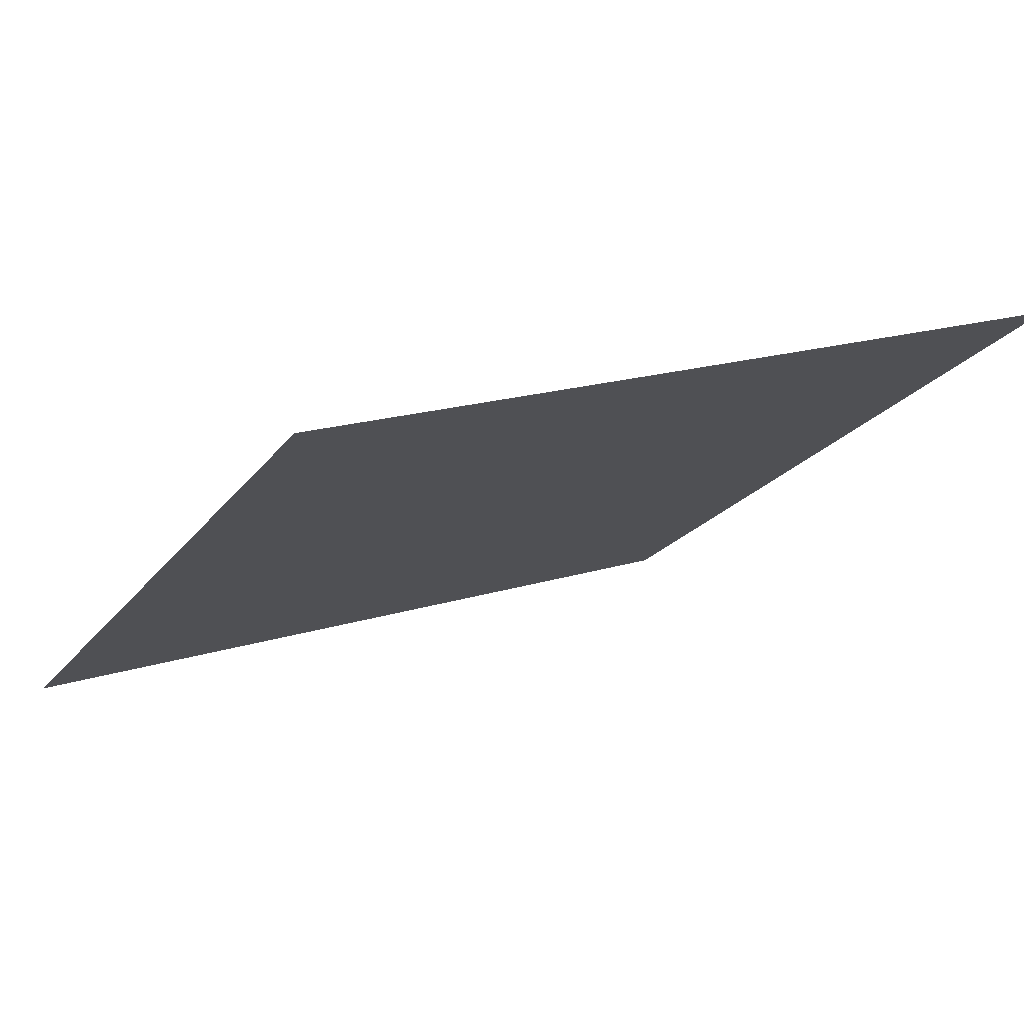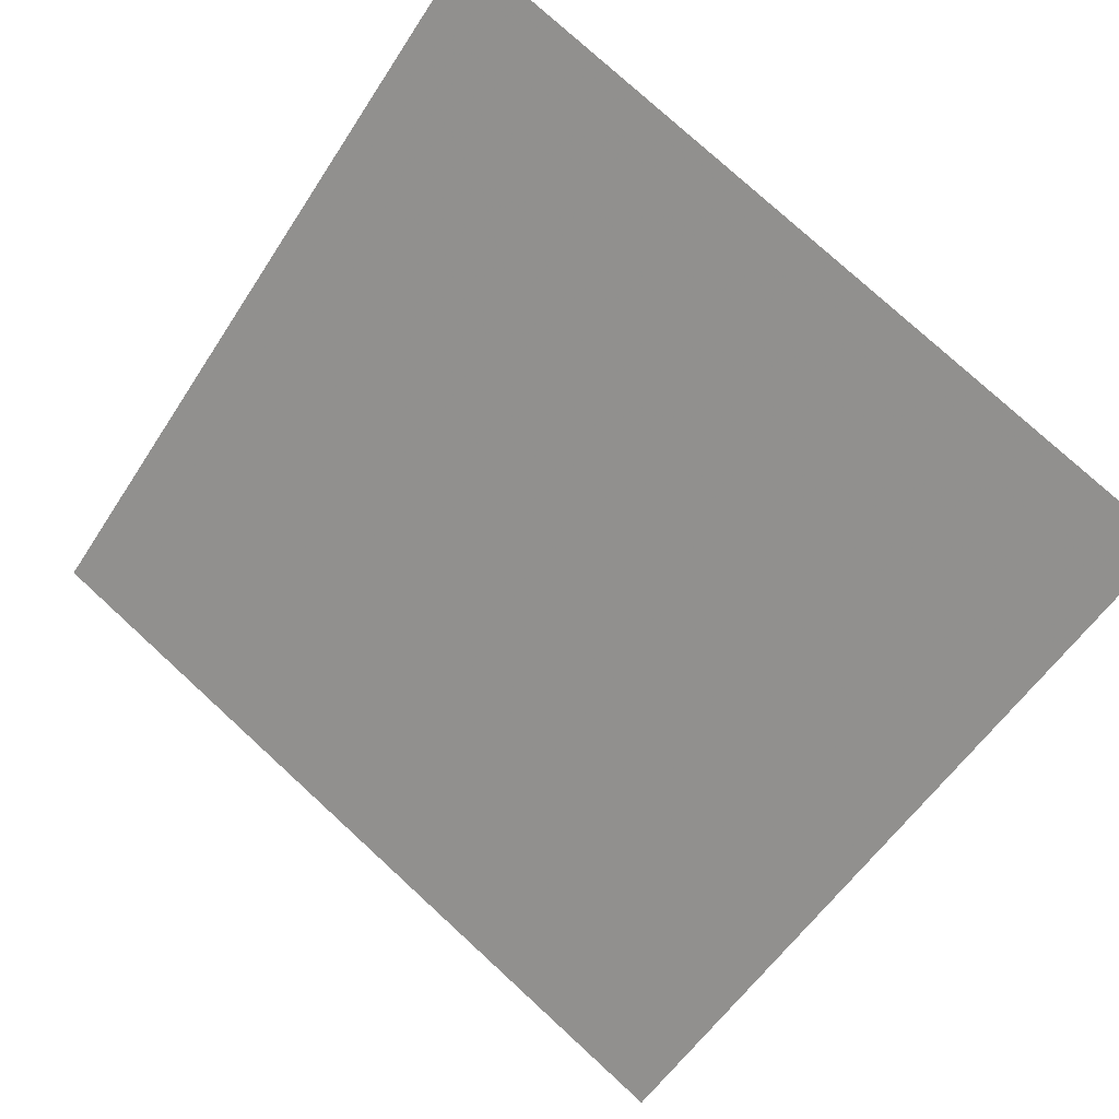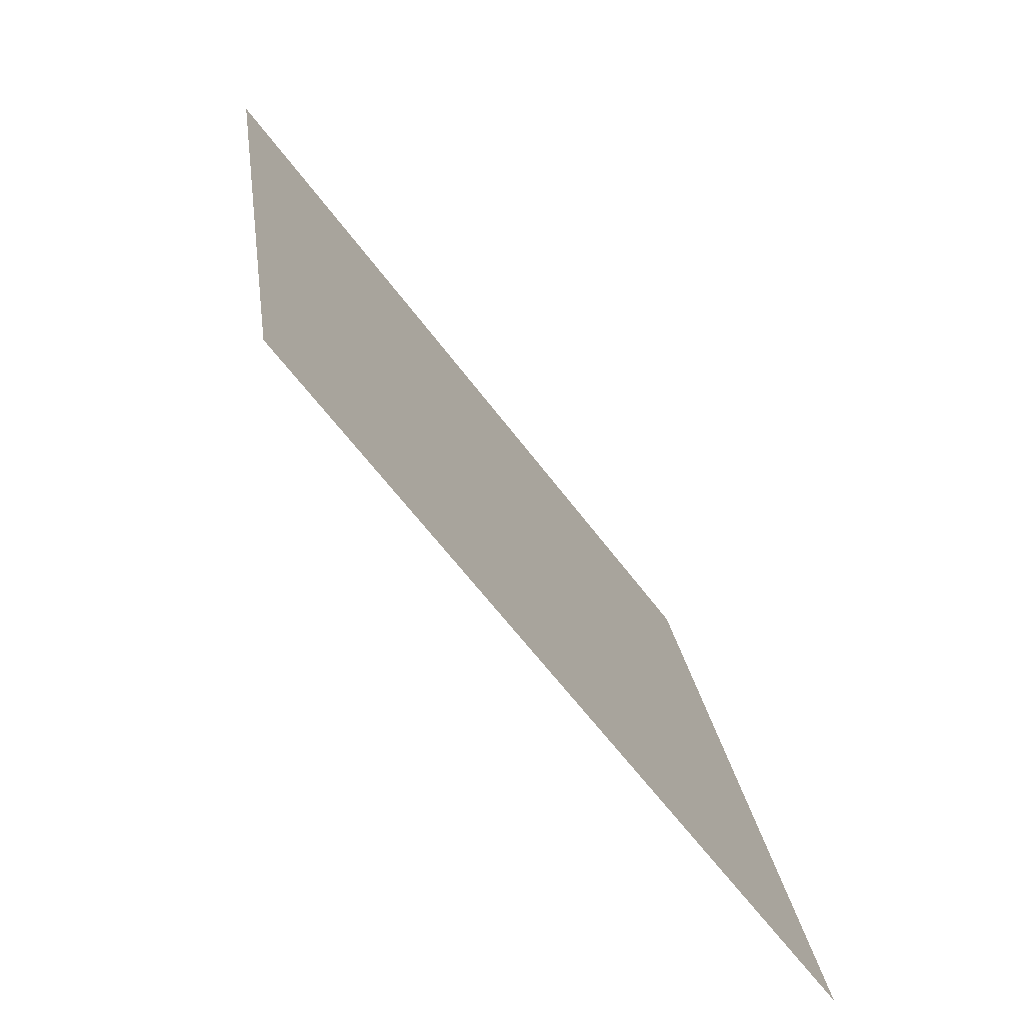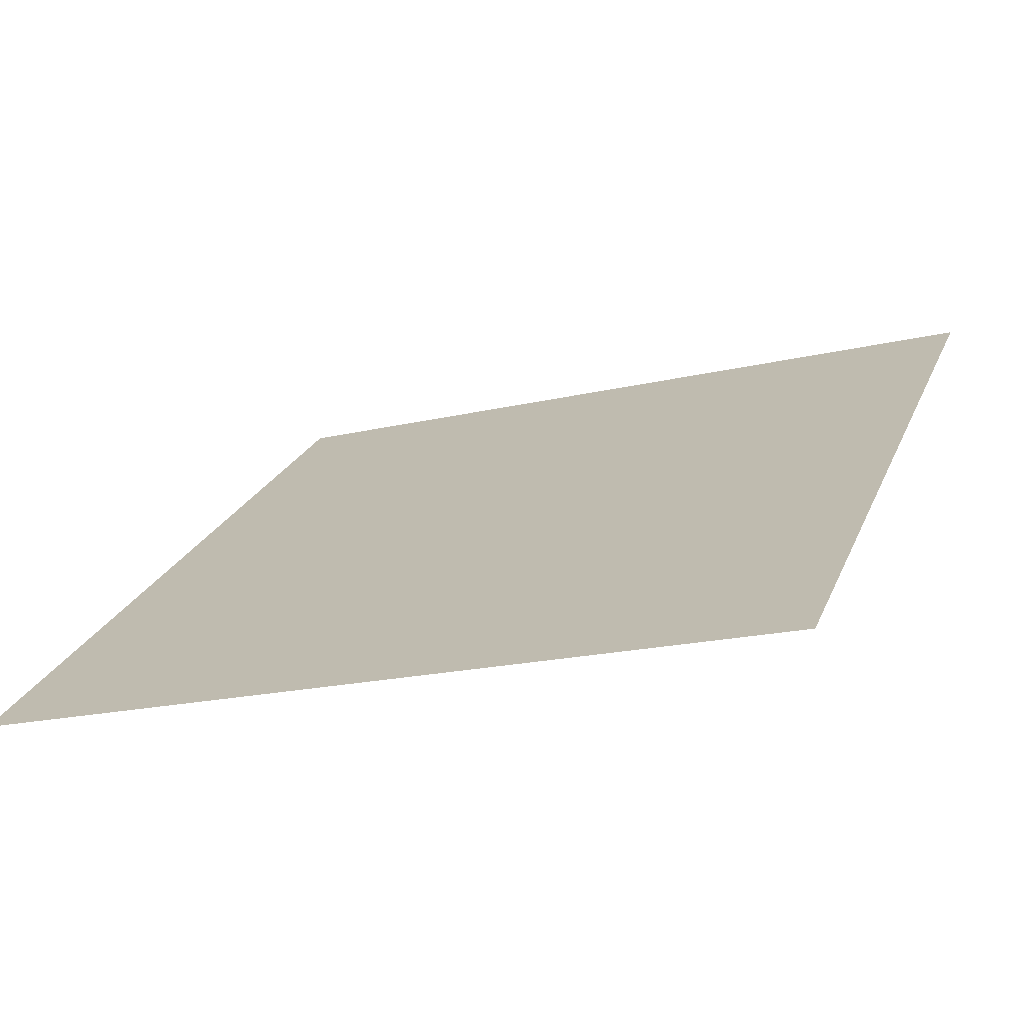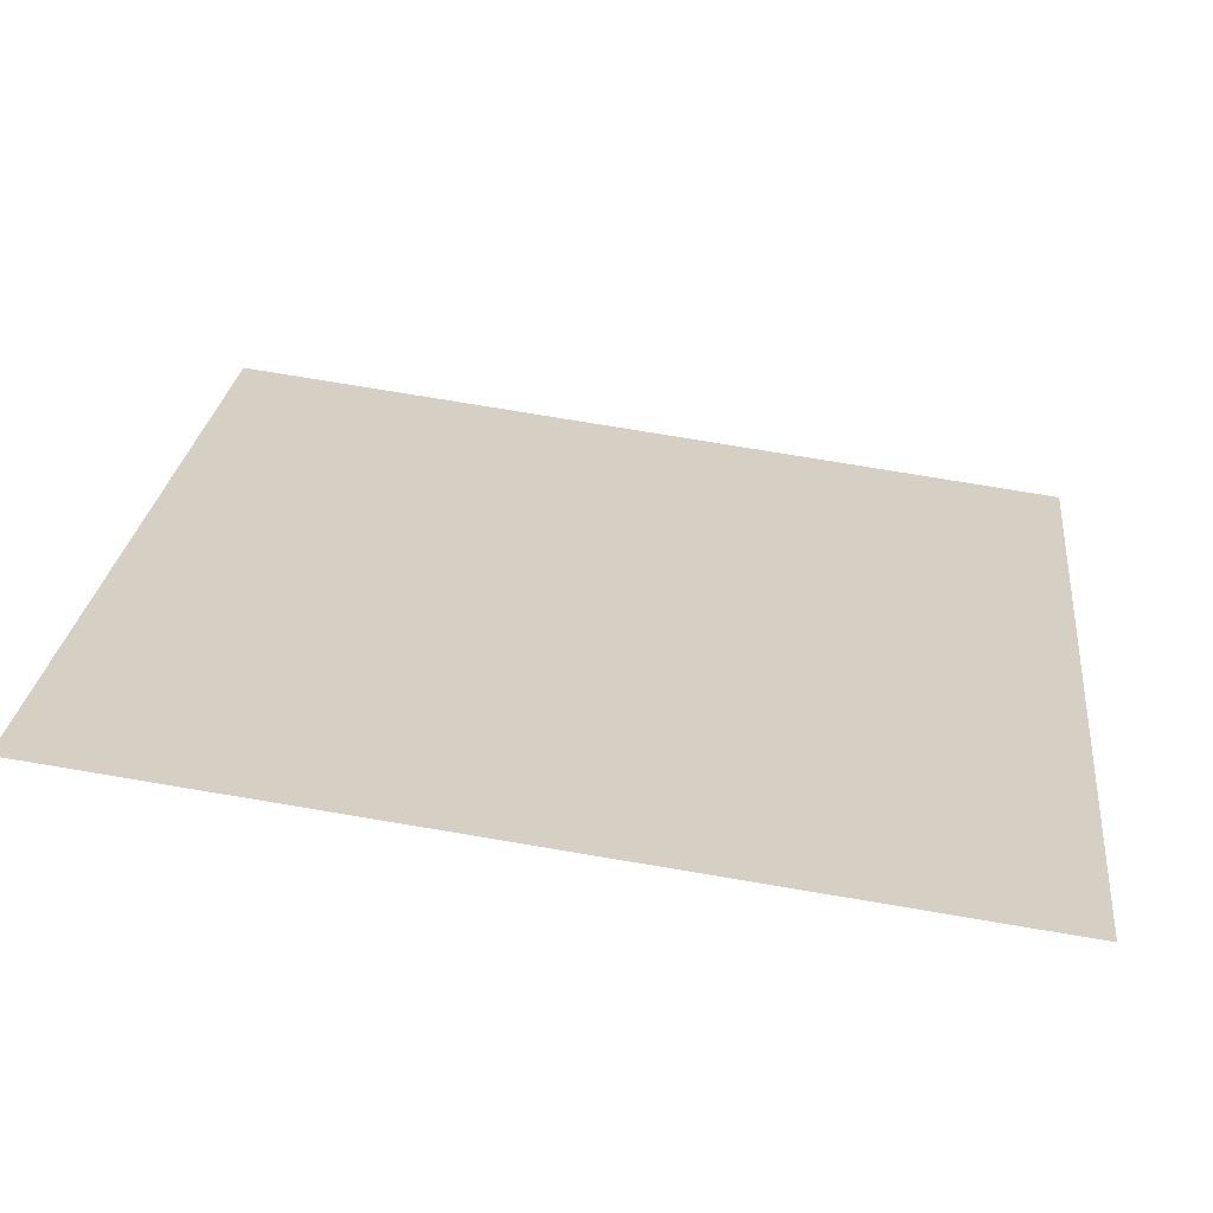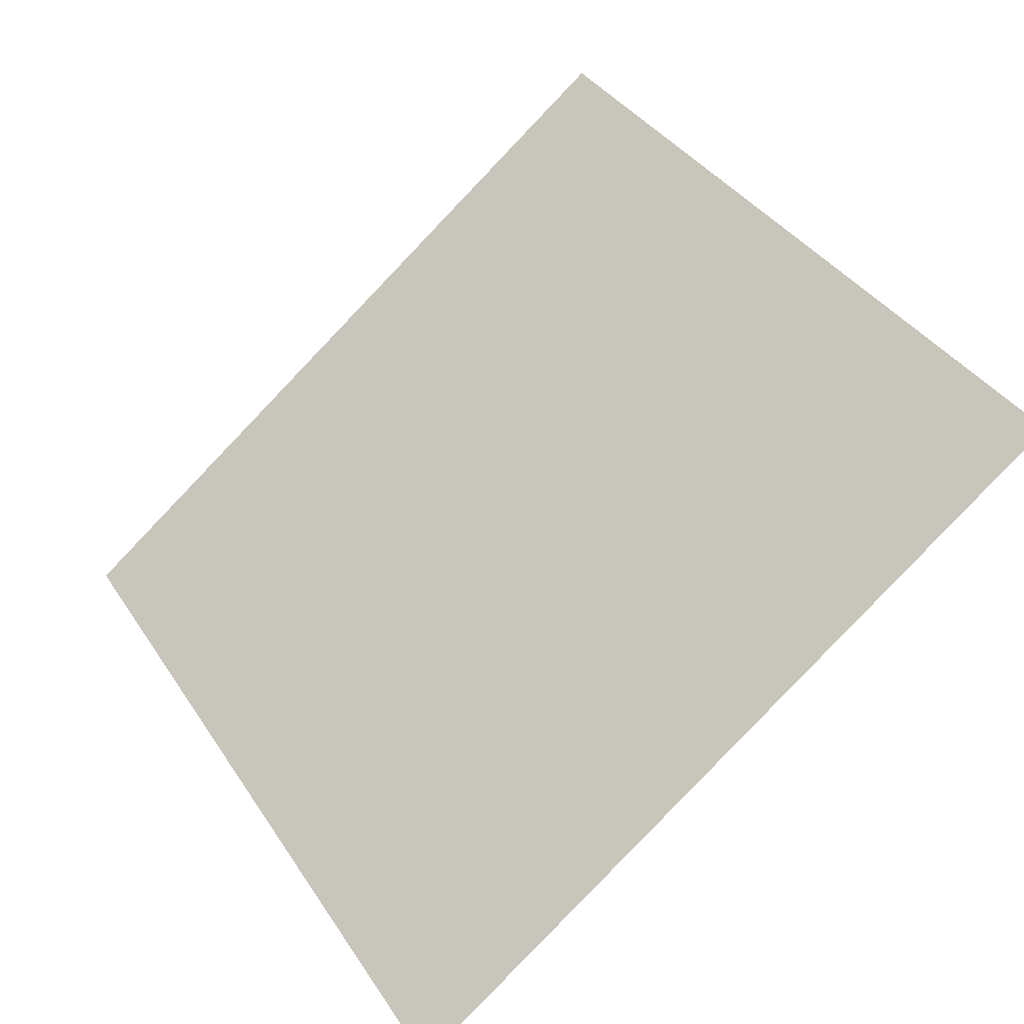
<metadata>
{"format":"obj","ext":"obj","renderer":"f3d","projection":"perspective","resolution":1024,"background":"white","views":[{"elev":20.9,"azim":-31.0,"up":"+Y"},{"elev":79.8,"azim":-137.0,"up":"+Y"},{"elev":23.2,"azim":-98.5,"up":"+Z"},{"elev":-16.3,"azim":-155.8,"up":"+Y"},{"elev":78.7,"azim":-171.9,"up":"+Z"},{"elev":39.4,"azim":-119.0,"up":"+Y"}]}
</metadata>
<code>
v 0.05191 0.7611 0.4751
v 0.04535 0.7613 0.4752
v 0.04547 0.7652 0.4804
v 0.05203 0.765 0.4804
f 4 3 2 1

</code>
